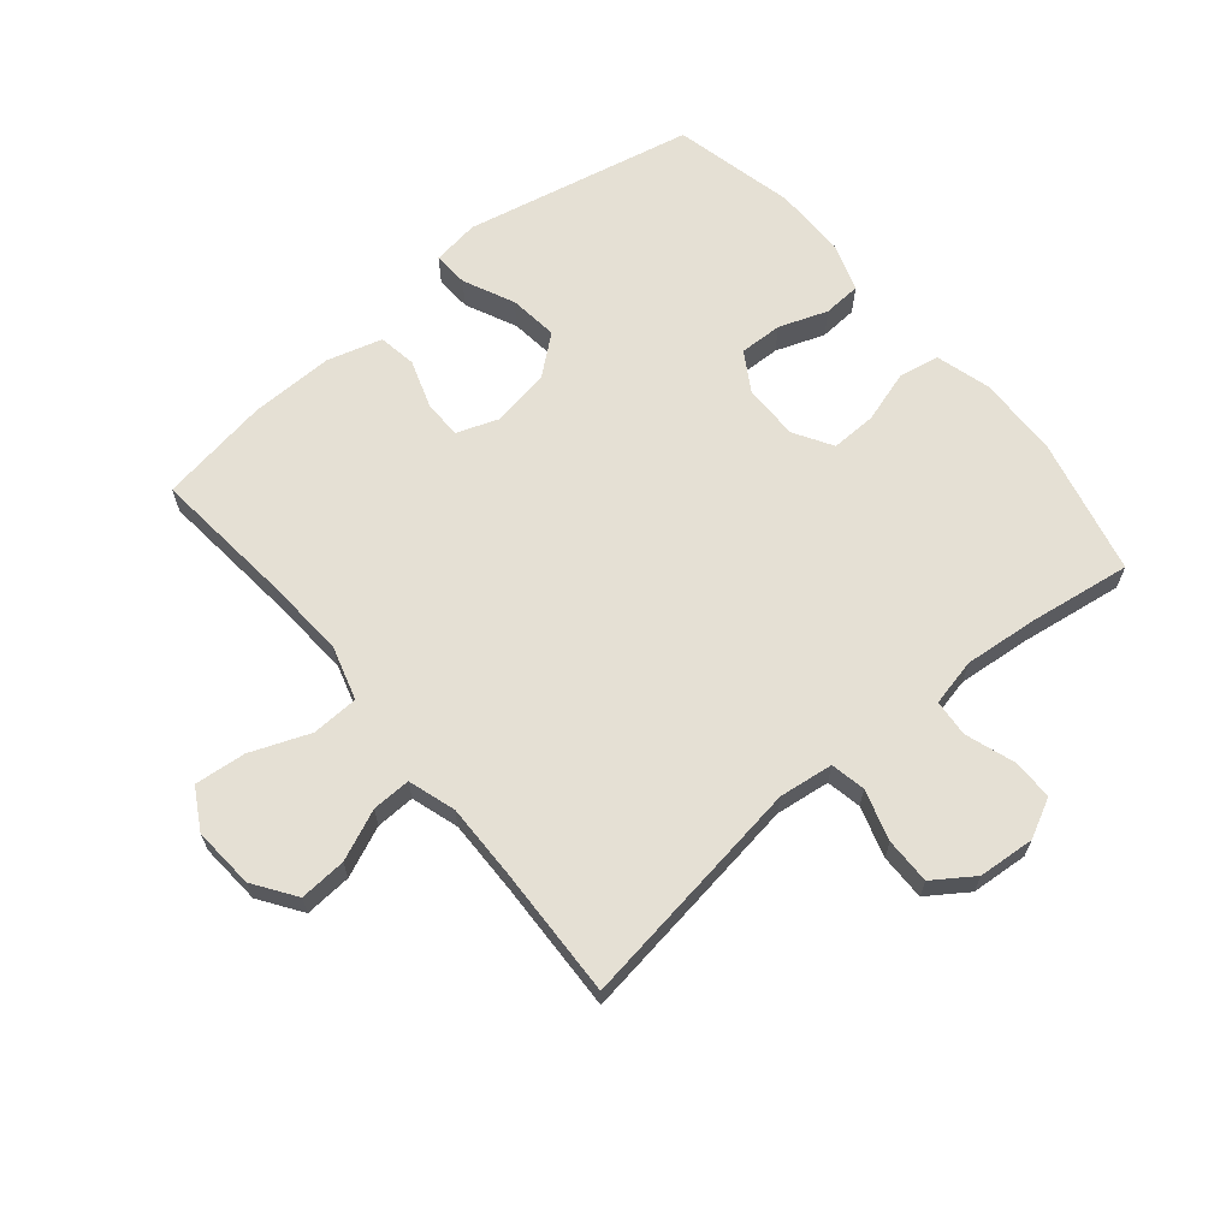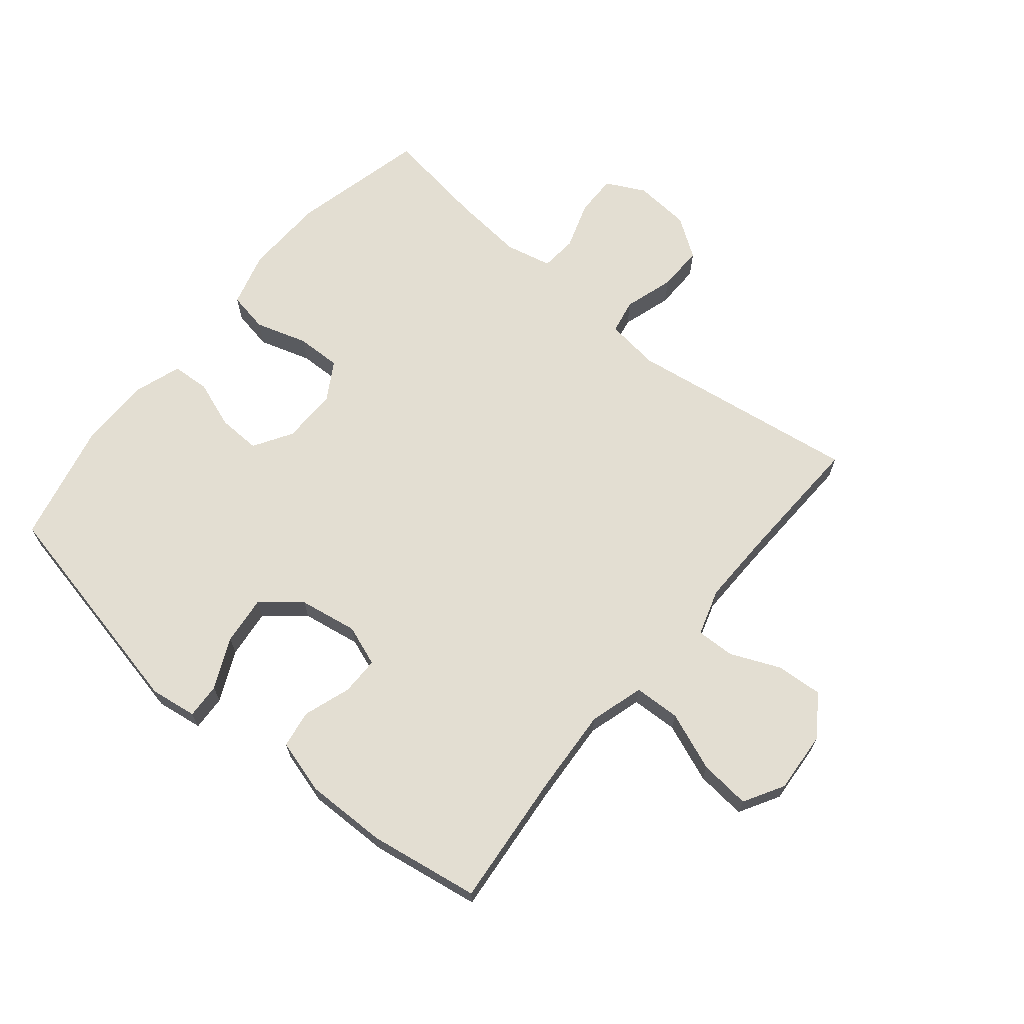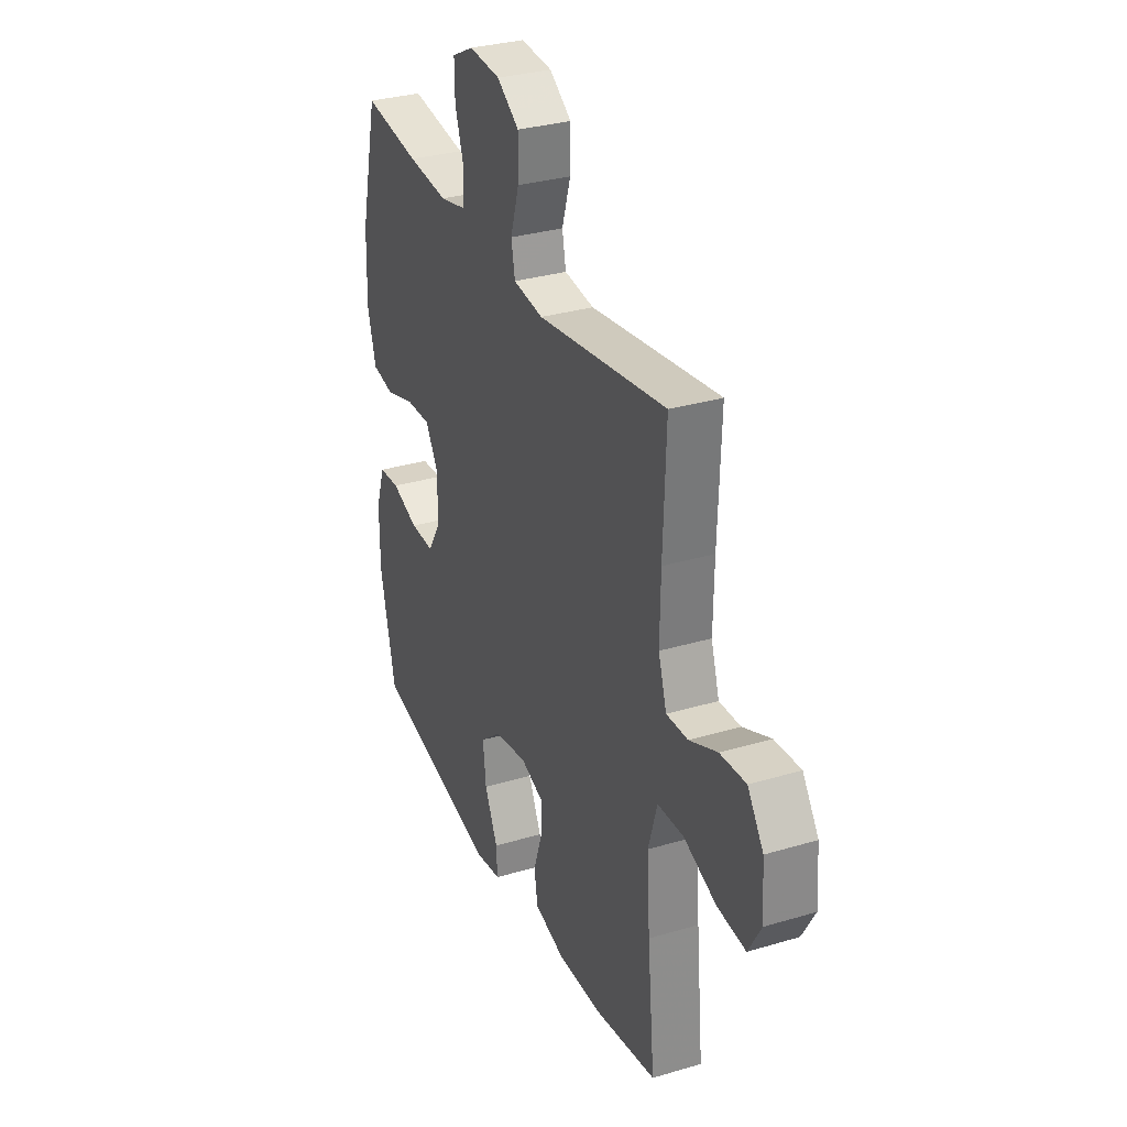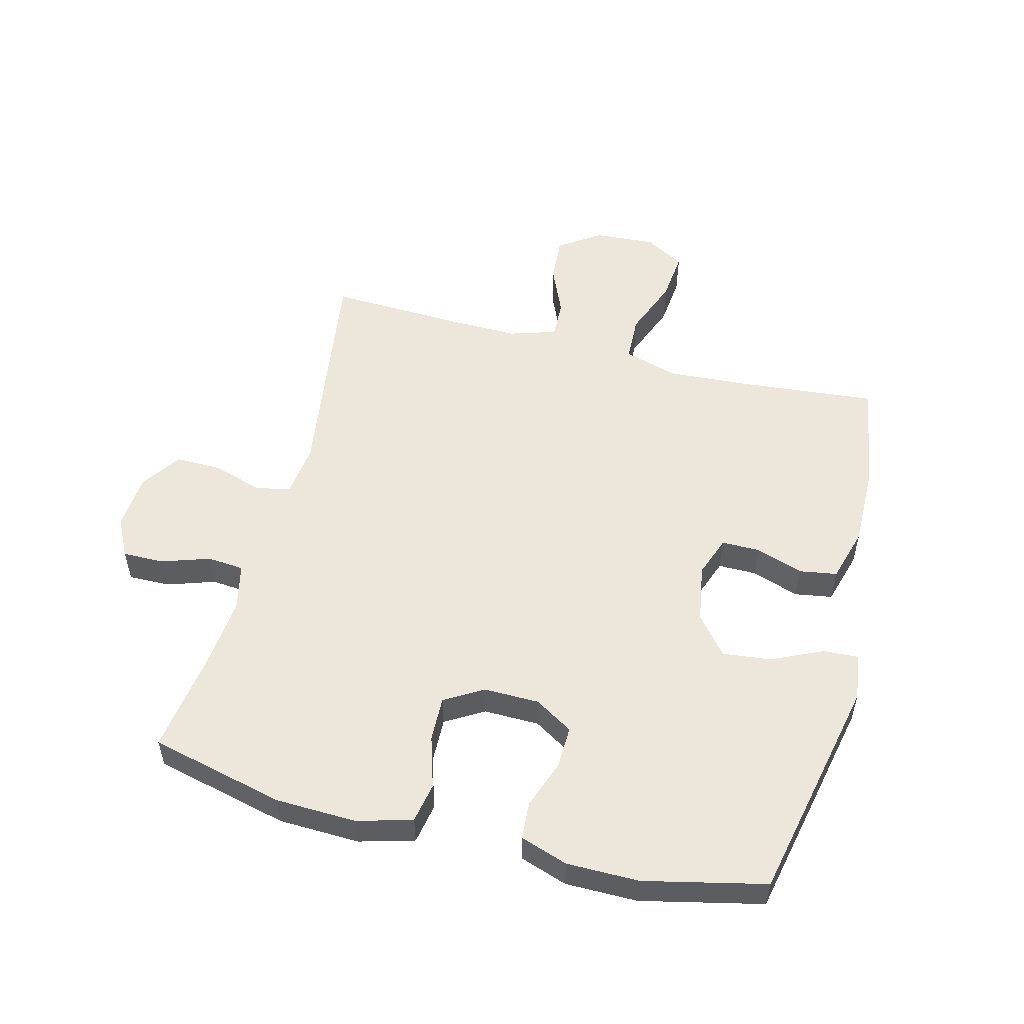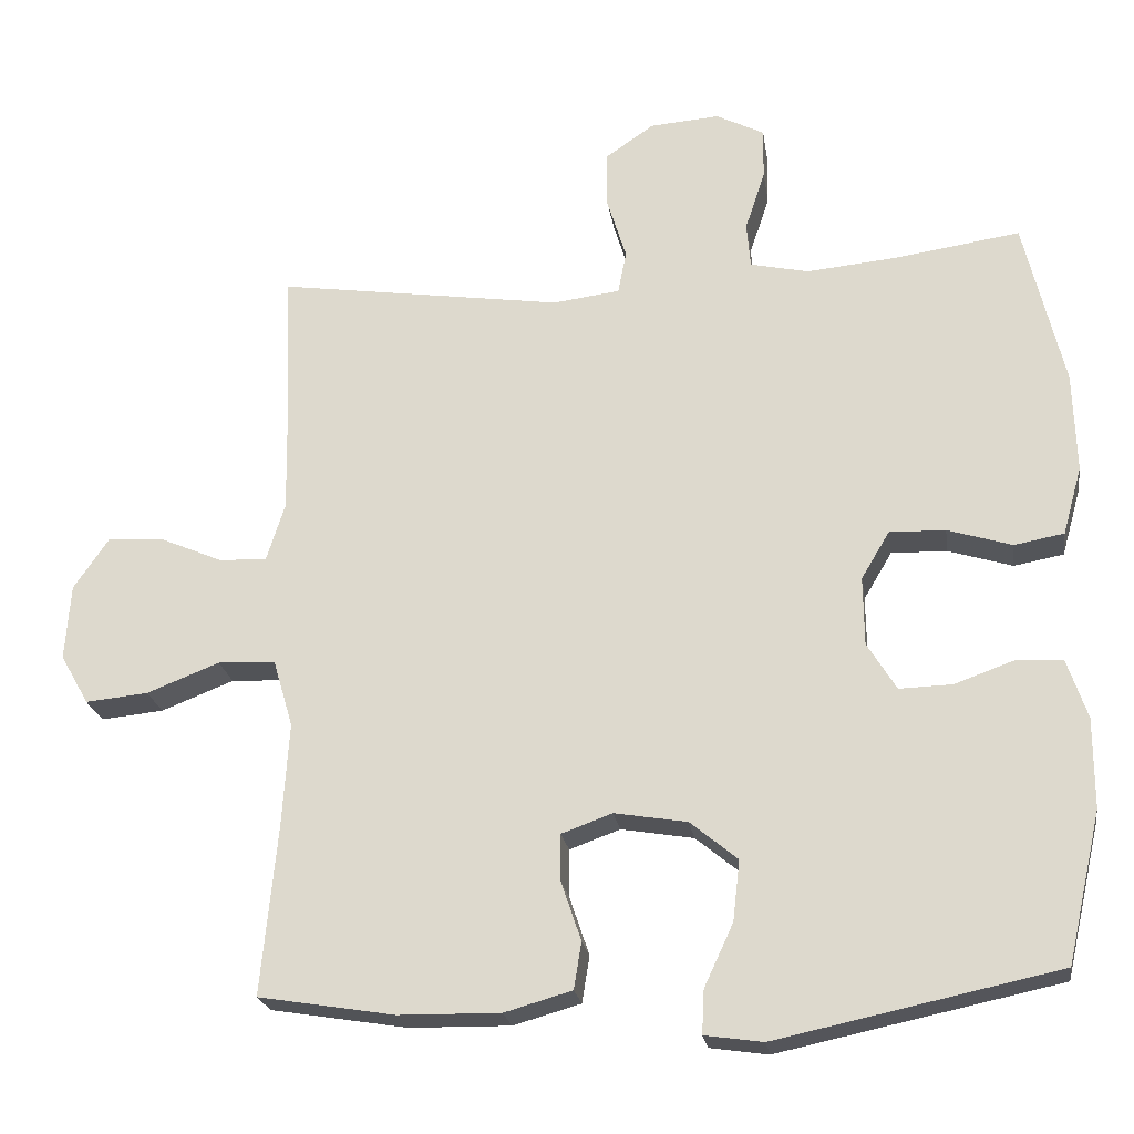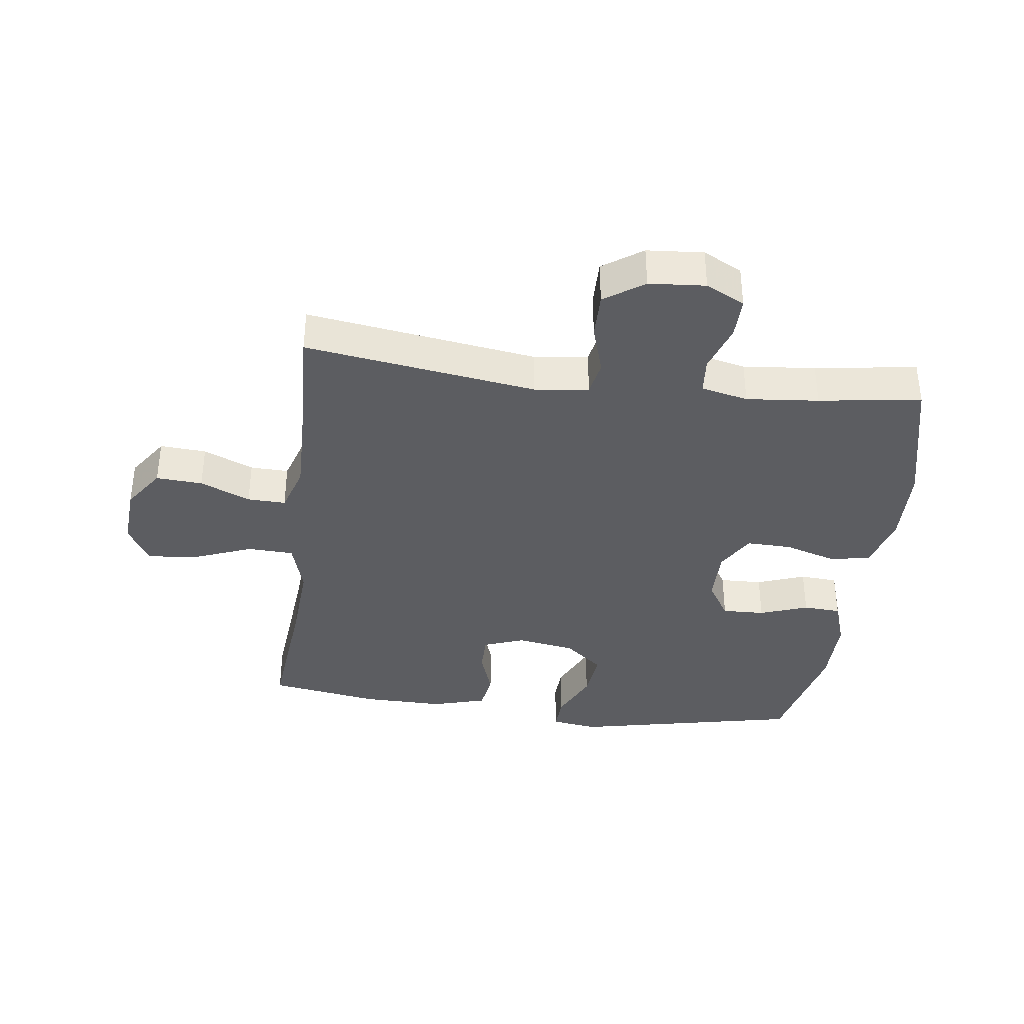
<metadata>
{"format":"obj","ext":"obj","renderer":"f3d","projection":"perspective","resolution":1024,"background":"white","views":[{"elev":65.2,"azim":-39.8,"up":"+Y"},{"elev":67.5,"azim":-140.4,"up":"+Y"},{"elev":31.5,"azim":-112.9,"up":"+Z"},{"elev":53.6,"azim":104.5,"up":"+Y"},{"elev":-22.5,"azim":8.6,"up":"+Z"},{"elev":-37.1,"azim":-7.3,"up":"+Y"}]}
</metadata>
<code>
v 0.5 0.07 0.5
v 0.552 0.07 0.282
v 0.556 0.07 0.151
v 0.531 0.07 0.062
v 0.466 0.07 0.05
v 0.382 0.07 0.076
v 0.309 0.07 0.078
v 0.272 0.07 0.016
v 0.273 0.07 -0.074
v 0.311 0.07 -0.136
v 0.38 0.07 -0.134
v 0.458 0.07 -0.106
v 0.519 0.07 -0.11
v 0.545 0.07 -0.187
v 0.545 0.07 -0.304
v 0.5 0.07 -0.5
v 0.132 0.07 -0.578
v 0.056 0.07 -0.567
v 0.059 0.07 -0.51
v 0.097 0.07 -0.428
v 0.106 0.07 -0.349
v 0.044 0.07 -0.298
v -0.051 0.07 -0.282
v -0.117 0.07 -0.306
v -0.117 0.07 -0.368
v -0.091 0.07 -0.445
v -0.101 0.07 -0.506
v -0.189 0.07 -0.531
v -0.322 0.07 -0.529
v -0.5 0.07 -0.5
v -0.479 0.07 -0.28
v -0.47 0.07 -0.143
v -0.496 0.07 -0.055
v -0.571 0.07 -0.052
v -0.666 0.07 -0.089
v -0.748 0.07 -0.097
v -0.785 0.07 -0.032
v -0.778 0.07 0.067
v -0.732 0.07 0.134
v -0.657 0.07 0.129
v -0.576 0.07 0.094
v -0.514 0.07 0.092
v -0.49 0.07 0.168
v -0.492 0.07 0.288
v -0.5 0.07 0.5
v -0.126 0.07 0.445
v -0.039 0.07 0.456
v -0.028 0.07 0.512
v -0.053 0.07 0.593
v -0.054 0.07 0.667
v 0.01 0.07 0.711
v 0.101 0.07 0.718
v 0.164 0.07 0.686
v 0.163 0.07 0.619
v 0.137 0.07 0.541
v 0.142 0.07 0.482
v 0.218 0.07 0.465
v 0.335 0.07 0.476
v 0.5 0 0.5
v 0.552 0 0.282
v 0.556 0 0.151
v 0.531 0 0.062
v 0.466 0 0.05
v 0.382 0 0.076
v 0.309 0 0.078
v 0.272 0 0.016
v 0.273 0 -0.074
v 0.311 0 -0.136
v 0.38 0 -0.134
v 0.458 0 -0.106
v 0.519 0 -0.11
v 0.545 0 -0.187
v 0.545 0 -0.304
v 0.5 0 -0.5
v 0.132 0 -0.578
v 0.056 0 -0.567
v 0.059 0 -0.51
v 0.097 0 -0.428
v 0.106 0 -0.349
v 0.044 0 -0.298
v -0.051 0 -0.282
v -0.117 0 -0.306
v -0.117 0 -0.368
v -0.091 0 -0.445
v -0.101 0 -0.506
v -0.189 0 -0.531
v -0.322 0 -0.529
v -0.5 0 -0.5
v -0.479 0 -0.28
v -0.47 0 -0.143
v -0.496 0 -0.055
v -0.571 0 -0.052
v -0.666 0 -0.089
v -0.748 0 -0.097
v -0.785 0 -0.032
v -0.778 0 0.067
v -0.732 0 0.134
v -0.657 0 0.129
v -0.576 0 0.094
v -0.514 0 0.092
v -0.49 0 0.168
v -0.492 0 0.288
v -0.5 0 0.5
v -0.126 0 0.445
v -0.039 0 0.456
v -0.028 0 0.512
v -0.053 0 0.593
v -0.054 0 0.667
v 0.01 0 0.711
v 0.101 0 0.718
v 0.164 0 0.686
v 0.163 0 0.619
v 0.137 0 0.541
v 0.142 0 0.482
v 0.218 0 0.465
v 0.335 0 0.476
f 53 54 55
f 52 53 55
f 51 52 55
f 50 51 55
f 49 50 55
f 48 49 55
f 47 48 55 56
f 44 45 46
f 43 44 46 47
f 47 56 57
f 43 47 57
f 42 43 57
f 39 40 41
f 38 39 41
f 37 38 41
f 36 37 41
f 35 36 41
f 34 35 41
f 33 34 41 42
f 29 30 31
f 28 29 31
f 27 28 31
f 26 27 31
f 25 26 31
f 24 25 31 32
f 42 57 58
f 33 42 58
f 32 33 58
f 24 32 58
f 23 24 58
f 18 19 20
f 17 18 20
f 16 17 20
f 15 16 20
f 14 15 20
f 13 14 20
f 12 13 20
f 11 12 20
f 10 11 20 21
f 4 5 6
f 3 4 6
f 2 3 6
f 1 2 6
f 58 1 6
f 58 6 7
f 58 7 8
f 23 58 8
f 22 23 8
f 9 10 21 22
f 8 9 22
f 113 112 111
f 113 111 110
f 113 110 109
f 113 109 108
f 113 108 107
f 113 107 106
f 114 113 106 105
f 104 103 102
f 105 104 102 101
f 115 114 105
f 115 105 101
f 115 101 100
f 99 98 97
f 99 97 96
f 99 96 95
f 99 95 94
f 99 94 93
f 99 93 92
f 100 99 92 91
f 89 88 87
f 89 87 86
f 89 86 85
f 89 85 84
f 89 84 83
f 90 89 83 82
f 116 115 100
f 116 100 91
f 116 91 90
f 116 90 82
f 116 82 81
f 78 77 76
f 78 76 75
f 78 75 74
f 78 74 73
f 78 73 72
f 78 72 71
f 78 71 70
f 78 70 69
f 79 78 69 68
f 64 63 62
f 64 62 61
f 64 61 60
f 64 60 59
f 64 59 116
f 65 64 116
f 66 65 116
f 66 116 81
f 66 81 80
f 80 79 68 67
f 80 67 66
f 1 59 60 2
f 2 60 61 3
f 3 61 62 4
f 4 62 63 5
f 5 63 64 6
f 6 64 65 7
f 7 65 66 8
f 8 66 67 9
f 9 67 68 10
f 10 68 69 11
f 11 69 70 12
f 12 70 71 13
f 13 71 72 14
f 14 72 73 15
f 15 73 74 16
f 16 74 75 17
f 17 75 76 18
f 18 76 77 19
f 19 77 78 20
f 20 78 79 21
f 21 79 80 22
f 22 80 81 23
f 23 81 82 24
f 24 82 83 25
f 25 83 84 26
f 26 84 85 27
f 27 85 86 28
f 28 86 87 29
f 29 87 88 30
f 30 88 89 31
f 31 89 90 32
f 32 90 91 33
f 33 91 92 34
f 34 92 93 35
f 35 93 94 36
f 36 94 95 37
f 37 95 96 38
f 38 96 97 39
f 39 97 98 40
f 40 98 99 41
f 41 99 100 42
f 42 100 101 43
f 43 101 102 44
f 44 102 103 45
f 45 103 104 46
f 46 104 105 47
f 47 105 106 48
f 48 106 107 49
f 49 107 108 50
f 50 108 109 51
f 51 109 110 52
f 52 110 111 53
f 53 111 112 54
f 54 112 113 55
f 55 113 114 56
f 56 114 115 57
f 57 115 116 58
f 58 116 59 1

</code>
